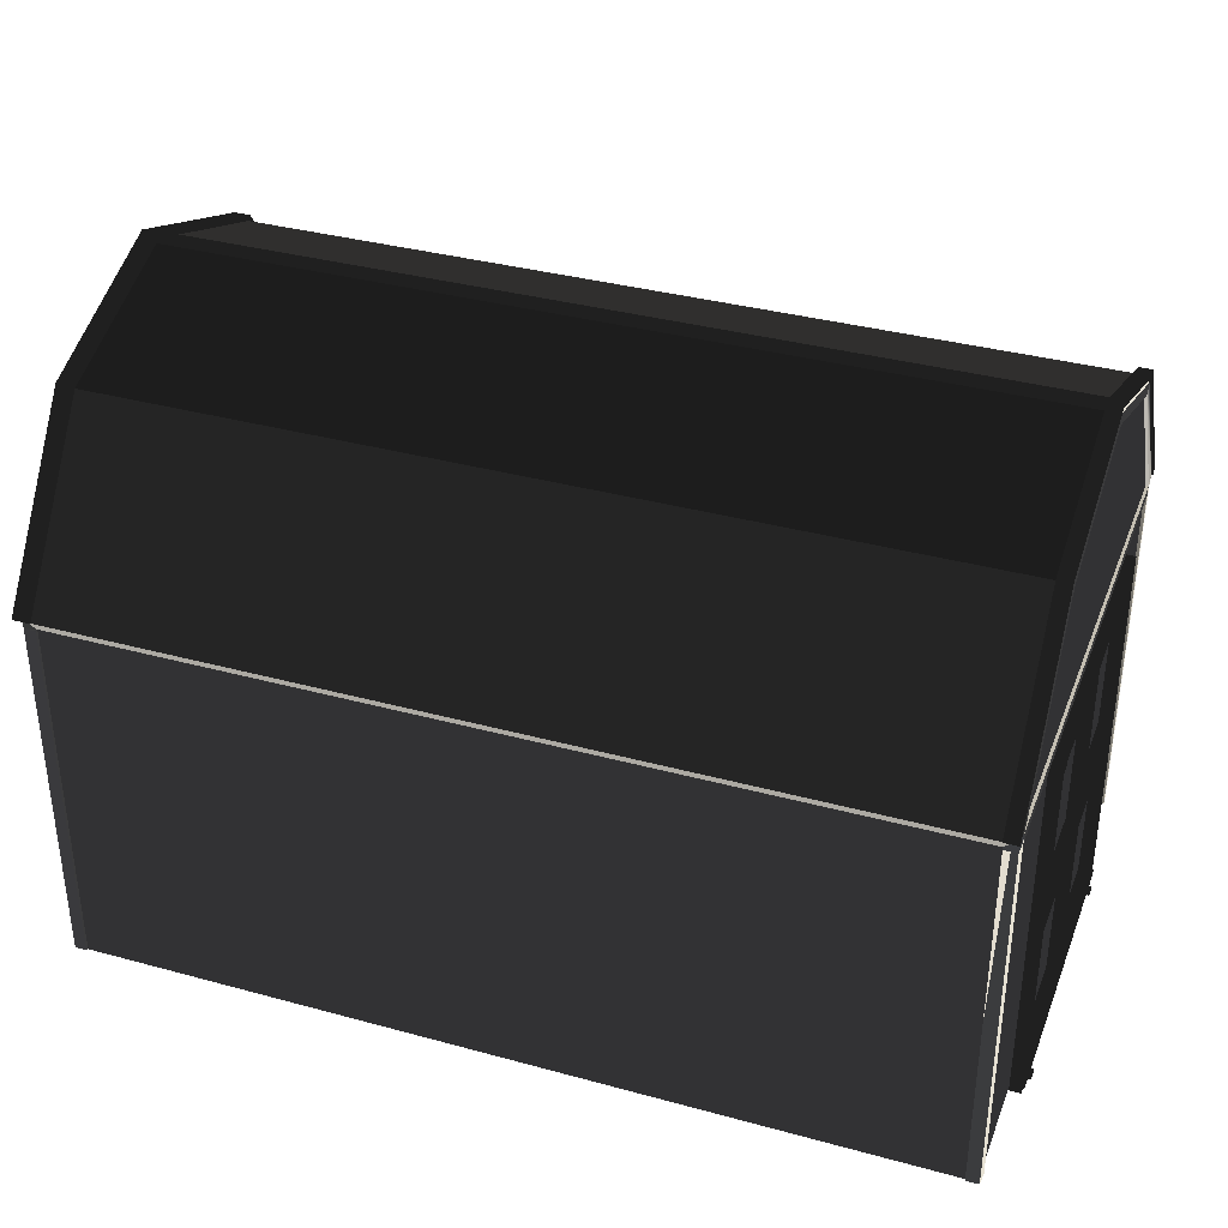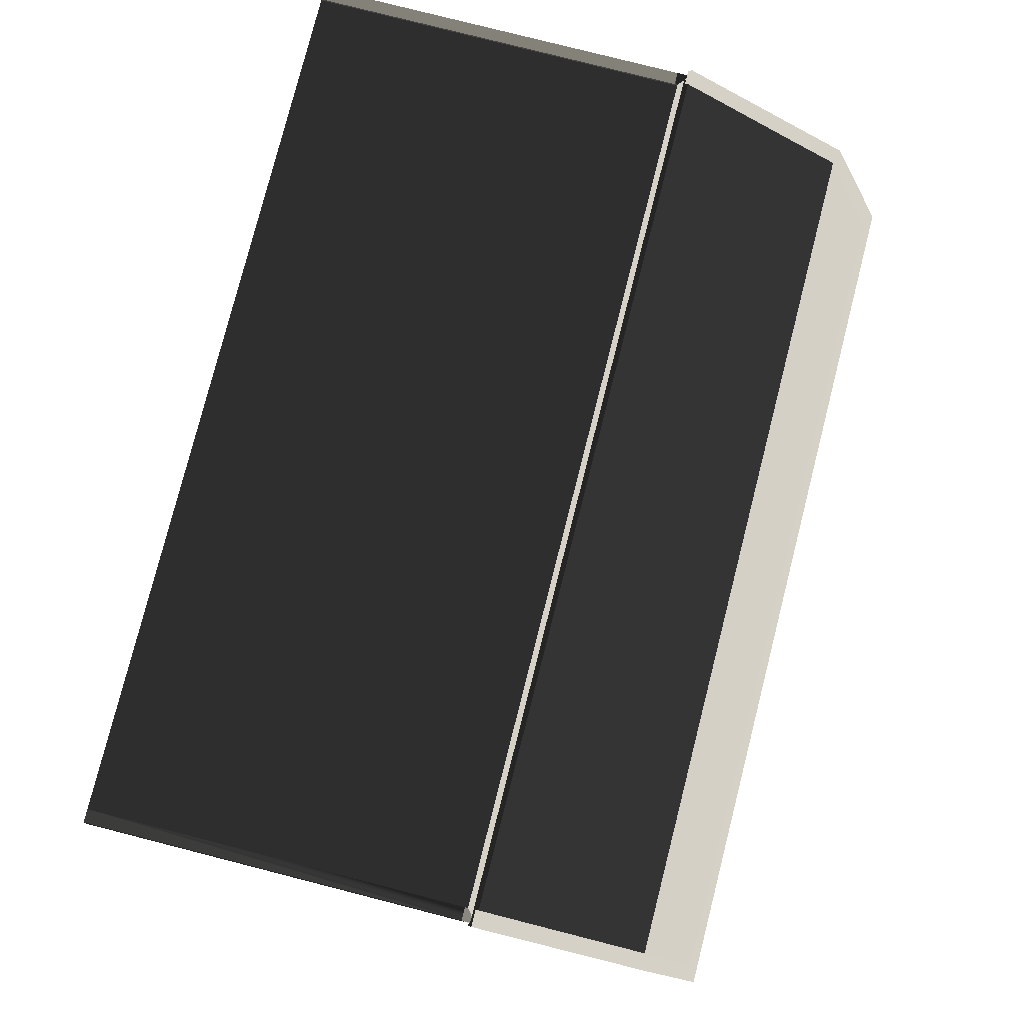
<metadata>
{"format":"obj","ext":"obj","renderer":"f3d","projection":"perspective","resolution":1024,"background":"white","views":[{"elev":35.5,"azim":-160.2,"up":"+Y"},{"elev":79.3,"azim":104.3,"up":"+Z"}]}
</metadata>
<code>
v  -116.9 0 70.67
v  73.52 0 70.67
v  -116.9 0 -49.33
v  73.52 0 -49.33
v  -116.9 83.38 70.67
v  73.52 83.38 70.67
v  -116.9 83.38 -49.33
v  73.52 83.38 -49.33
v  -116.9 0 10.67
v  73.52 0 10.67
v  73.52 132.7 10.67
v  -116.9 132.7 10.67
v  -116.9 0 45.54
v  73.52 0 -24.21
v  73.52 119.6 45.54
v  -116.9 119.6 -24.21
v  -116.9 0 -24.21
v  73.52 0 45.54
v  73.52 119.6 -24.21
v  -116.9 119.6 45.54
g Box001
f -20 -8 -3 -19
f -16 -15 -6 -1
f -20 -19 -15 -16
f -19 -3 -6 -15
f -17 -18 -14 -13
f -18 -4 -5 -14
f -12 -4 -7 -11
f -10 -2 -5 -9
f -11 -7 -2 -10
f -12 -8 -1 -9
f -8 -12 -11 -3
f -6 -10 -9 -1
f -3 -11 -10 -6
f -4 -12 -9 -5
f -4 -18 -17 -7
f -2 -13 -14 -5
f -7 -17 -13 -2
f -8 -20 -16 -1
v  -116.1 84.39 72.68
v  74.71 84.39 72.68
v  74.71 121.2 47.05
v  -116.1 121.2 47.05
v  74.71 134.8 10.67
v  74.71 121.2 -25.72
v  -116.1 121.2 -25.72
v  -116.1 134.8 10.67
v  74.71 84.39 -51.35
v  -116.1 84.39 -51.35
v  -116.1 83 70.67
v  74.71 83 70.67
v  74.71 119.2 45.54
v  -116.1 119.2 45.54
v  74.71 132.3 10.67
v  74.71 119.2 -24.21
v  -116.1 119.2 -24.21
v  -116.1 132.3 10.67
v  74.71 83 -49.33
v  -116.1 83 -49.33
g Object001
f -17 -20 -19 -18
f -13 -16 -15 -14
f -17 -18 -16 -13
f -14 -15 -12 -11
f -9 -10 -7 -8
f -5 -6 -3 -4
f -6 -8 -7 -3
f -2 -5 -4 -1
f -9 -8 -18 -19
f -7 -10 -20 -17
f -10 -9 -19 -20
f -4 -3 -13 -14
f -6 -5 -15 -16
f -3 -7 -17 -13
f -8 -6 -16 -18
f -2 -1 -11 -12
f -1 -4 -14 -11
f -5 -2 -12 -15
v  -117.4 0.09728 71.09
v  73.95 0.09728 71.09
v  -117.4 0.09728 -49.76
v  73.95 0.09728 -49.76
v  -117.4 84.46 70.98
v  74.03 84.46 70.98
v  -117.4 84.46 -49.65
v  74.03 84.46 -49.65
v  74.12 133.8 10.67
v  -117.5 133.8 10.67
v  74.12 120.7 45.54
v  -117.5 120.7 -24.21
v  74.12 120.7 -24.21
v  -117.5 120.7 45.54
v  -114.6 0.09728 71.27
v  71.19 0.09728 71.27
v  71.19 82.12 71.27
v  -114.6 82.12 71.27
v  74.12 0.09728 68.33
v  74.12 0.09728 -47
v  74.12 83.73 -47
v  74.12 118.8 -22.71
v  74.12 131.3 10.67
v  74.12 118.8 44.04
v  74.12 83.73 68.33
v  71.19 0.09728 -49.93
v  -114.6 0.09728 -49.93
v  -114.6 82.12 -49.93
v  71.19 82.12 -49.93
v  -117.5 0.09728 -47
v  -117.5 0.09728 68.33
v  -117.5 83.73 68.33
v  -117.5 118.8 44.04
v  -117.5 131.3 10.67
v  -117.5 118.8 -22.71
v  -117.5 83.73 -47
v  73.95 81.46 71.09
v  -117.4 81.46 71.09
v  73.95 81.46 -49.76
v  -117.4 81.46 -49.76
v  71.19 81.46 71.27
v  -114.6 81.46 71.27
v  74.12 81.46 -47
v  74.12 81.46 68.33
v  -114.6 81.46 -49.93
v  71.19 81.46 -49.93
v  -117.5 81.46 68.33
v  -117.5 81.46 -47
v  -116.9 0.09728 70.67
v  73.52 0.09728 70.67
v  -116.9 0.09728 -49.33
v  73.52 0.09728 -49.33
v  -116.9 84.46 70.67
v  73.52 84.46 70.67
v  -116.9 84.46 -49.33
v  73.52 84.46 -49.33
v  73.52 133.8 10.67
v  -116.9 133.8 10.67
v  73.52 120.7 45.54
v  -116.9 120.7 -24.21
v  73.52 120.7 -24.21
v  -116.9 120.7 45.54
v  -114.6 0.09728 70.67
v  71.19 0.09728 70.67
v  71.19 82.12 70.67
v  -114.6 82.12 70.67
v  73.52 0.09728 68.33
v  73.52 0.09728 -47
v  73.52 83.73 -47
v  73.52 118.8 -22.71
v  73.52 131.3 10.67
v  73.52 118.8 44.04
v  73.52 83.73 68.33
v  71.19 0.09728 -49.33
v  -114.6 0.09728 -49.33
v  -114.6 82.12 -49.33
v  71.19 82.12 -49.33
v  -116.9 0.09728 -47
v  -116.9 0.09728 68.33
v  -116.9 83.73 68.33
v  -116.9 118.8 44.04
v  -116.9 131.3 10.67
v  -116.9 118.8 -22.71
v  -116.9 83.73 -47
v  73.52 81.46 70.67
v  -116.9 81.46 70.67
v  73.52 81.46 -49.33
v  -116.9 81.46 -49.33
v  71.19 81.46 70.67
v  -114.6 81.46 70.67
v  73.52 81.46 -47
v  73.52 81.46 68.33
v  -114.6 81.46 -49.33
v  71.19 81.46 -49.33
v  -116.9 81.46 68.33
v  -116.9 81.46 -47
g Box002
f -81 -95 -60 -56
f -79 -80 -91 -92
f -79 -92 -59 -55
f -77 -93 -58 -54
f -75 -76 -89 -84
f -74 -75 -84 -88
f -73 -74 -88 -86
f -72 -73 -86 -91
f -72 -91 -60 -53
f -70 -94 -57 -52
f -68 -69 -90 -89
f -68 -89 -58 -51
f -66 -96 -59 -50
f -64 -65 -92 -83
f -63 -64 -83 -87
f -62 -63 -87 -85
f -61 -62 -85 -90
f -61 -90 -57 -49
f -80 -56 -60 -91
f -55 -59 -96 -82
f -76 -54 -58 -89
f -53 -60 -95 -78
f -69 -52 -57 -90
f -51 -58 -93 -71
f -65 -50 -59 -92
f -49 -57 -94 -67
f -65 -61 -49 -50
f -76 -72 -53 -54
f -12 -47 -33 -8
f -43 -32 -31 -44
f -11 -44 -31 -7
f -10 -45 -29 -6
f -41 -28 -27 -36
f -36 -27 -26 -40
f -40 -26 -25 -38
f -38 -25 -24 -43
f -12 -43 -24 -5
f -9 -46 -22 -4
f -42 -21 -20 -41
f -10 -41 -20 -3
f -11 -48 -18 -2
f -44 -17 -16 -35
f -35 -16 -15 -39
f -39 -15 -14 -37
f -37 -14 -13 -42
f -9 -42 -13 -1
f -12 -8 -32 -43
f -48 -11 -7 -34
f -10 -6 -28 -41
f -47 -12 -5 -30
f -9 -4 -21 -42
f -45 -10 -3 -23
f -11 -2 -17 -44
f -46 -9 -1 -19
f -1 -13 -17 -2
f -5 -24 -28 -6
f -8 -33 -81 -56
f -33 -47 -95 -81
f -43 -44 -92 -91
f -31 -32 -80 -79
f -7 -31 -79 -55
f -6 -29 -77 -54
f -29 -45 -93 -77
f -41 -36 -84 -89
f -27 -28 -76 -75
f -36 -40 -88 -84
f -26 -27 -75 -74
f -40 -38 -86 -88
f -25 -26 -74 -73
f -38 -43 -91 -86
f -24 -25 -73 -72
f -4 -22 -70 -52
f -22 -46 -94 -70
f -42 -41 -89 -90
f -20 -21 -69 -68
f -3 -20 -68 -51
f -2 -18 -66 -50
f -18 -48 -96 -66
f -44 -35 -83 -92
f -16 -17 -65 -64
f -35 -39 -87 -83
f -15 -16 -64 -63
f -39 -37 -85 -87
f -14 -15 -63 -62
f -37 -42 -90 -85
f -13 -14 -62 -61
f -32 -8 -56 -80
f -48 -34 -82 -96
f -34 -7 -55 -82
f -47 -30 -78 -95
f -30 -5 -53 -78
f -21 -4 -52 -69
f -45 -23 -71 -93
f -23 -3 -51 -71
f -46 -19 -67 -94
f -19 -1 -49 -67
f -1 -2 -50 -49
f -17 -13 -61 -65
f -5 -6 -54 -53
f -28 -24 -72 -76
v  -119.6 0 45.55
v  -119.6 81.54 45.55
v  -119.6 0 -24.21
v  -119.6 81.54 -24.21
v  -119.6 1.407 43.25
v  -119.6 1.407 -21.91
v  -119.6 79.11 43.25
v  -119.6 79.11 -21.91
v  -117.1 0 45.55
v  -117.1 81.54 45.55
v  -117.1 0 -24.21
v  -117.1 81.54 -24.21
v  -117.1 1.407 43.25
v  -117.1 1.407 -21.91
v  -117.1 79.11 43.25
v  -117.1 79.11 -21.91
v  -119.6 77.46 -22.44
v  -119.6 77.46 -21.97
v  -119.6 79.27 -22.44
v  -119.6 79.27 -21.97
v  -119.6 78.67 -22.44
v  -119.6 78.06 -22.44
v  -119.6 78.06 -21.97
v  -119.6 78.67 -21.97
v  -119.6 78.24 -19.3
v  -119.6 78.48 -19.3
v  -119.6 77.46 -22.44
v  -119.6 77.46 -21.97
v  -119.6 79.27 -22.44
v  -119.6 79.27 -21.97
v  -119.6 78.67 -22.44
v  -119.6 78.06 -22.44
v  -119.6 78.06 -21.97
v  -119.6 78.67 -21.97
v  -119.6 78.24 -19.3
v  -119.6 78.48 -19.3
v  -119.4 1.407 10.68
v  -119.4 1.407 43.25
v  -119.4 40.04 43.25
v  -119.4 40.04 10.68
v  -119.4 1.407 -21.93
v  -119.4 1.407 10.66
v  -119.4 40.04 10.66
v  -119.4 40.04 -21.93
v  -119.4 41.5 43.25
v  -119.4 79.2 43.25
v  -119.4 79.2 10.68
v  -119.4 41.5 10.68
v  -119.4 41.5 10.66
v  -119.4 79.2 10.66
v  -119.4 79.2 -21.93
v  -119.4 41.5 -21.93
v  -119.4 2.814 11.78
v  -119.4 2.814 41.85
v  -119.4 39.32 41.85
v  -119.4 39.32 11.78
v  -119.4 2.814 -20.52
v  -119.4 2.814 9.566
v  -119.4 39.32 9.566
v  -119.4 39.32 -20.52
v  -119.4 42.23 41.85
v  -119.4 77.8 41.85
v  -119.4 77.8 11.78
v  -119.4 42.23 11.78
v  -119.4 42.23 9.566
v  -119.4 77.8 9.566
v  -119.4 77.8 -20.52
v  -119.4 42.23 -20.52
v  -117 1.407 10.68
v  -117 1.407 43.25
v  -117 40.04 43.25
v  -117 40.04 10.68
v  -117 1.407 -21.93
v  -117 1.407 10.66
v  -117 40.04 10.66
v  -117 40.04 -21.93
v  -117 41.5 43.25
v  -117 79.2 43.25
v  -117 79.2 10.68
v  -117 41.5 10.68
v  -117 41.5 10.66
v  -117 79.2 10.66
v  -117 79.2 -21.93
v  -117 41.5 -21.93
v  -117 2.814 11.78
v  -117 2.814 41.85
v  -117 39.32 41.85
v  -117 39.32 11.78
v  -117 2.814 -20.52
v  -117 2.814 9.566
v  -117 39.32 9.566
v  -117 39.32 -20.52
v  -117 42.23 41.85
v  -117 77.8 41.85
v  -117 77.8 11.78
v  -117 42.23 11.78
v  -117 42.23 9.566
v  -117 77.8 9.566
v  -117 77.8 -20.52
v  -117 42.23 -20.52
v  -119.9 0 44.24
v  -38.59 -0 44.24
v  -119.9 0 -22.74
v  -38.59 -0 -22.74
v  -119.9 1.29 44.24
v  -38.59 1.29 44.24
v  -119.9 1.29 -22.74
v  -38.59 1.29 -22.74
v  -120.5 -1.015 -16.92
v  -38.23 -1.015 -16.92
v  -120.5 -1.015 -18.88
v  -38.23 -1.015 -18.88
v  -120.5 0.03683 -16.92
v  -38.23 0.03683 -16.92
v  -120.5 0.03683 -18.88
v  -38.23 0.03683 -18.88
v  -120.5 -1.015 40.39
v  -38.23 -1.015 40.39
v  -120.5 -1.015 38.43
v  -38.23 -1.015 38.43
v  -120.5 0.03683 40.39
v  -38.23 0.03683 40.39
v  -120.5 0.03683 38.43
v  -38.23 0.03683 38.43
v  -119.6 1.344 -22.44
v  -119.6 1.344 -21.97
v  -119.6 3.151 -22.44
v  -119.6 3.151 -21.97
v  -119.6 2.553 -22.44
v  -119.6 1.943 -22.44
v  -119.6 1.943 -21.97
v  -119.6 2.553 -21.97
v  -119.6 2.127 -19.3
v  -119.6 2.369 -19.3
v  -119.6 1.344 -22.44
v  -119.6 1.344 -21.97
v  -119.6 3.151 -22.44
v  -119.6 3.151 -21.97
v  -119.6 2.553 -22.44
v  -119.6 1.943 -22.44
v  -119.6 1.943 -21.97
v  -119.6 2.553 -21.97
v  -119.6 2.127 -19.3
v  -119.6 2.369 -19.3
v  -119.6 1.344 43.82
v  -119.6 1.344 43.35
v  -119.6 3.151 43.82
v  -119.6 3.151 43.35
v  -119.6 2.553 43.82
v  -119.6 1.943 43.82
v  -119.6 1.943 43.35
v  -119.6 2.553 43.35
v  -119.6 2.127 40.67
v  -119.6 2.369 40.67
v  -119.6 1.344 43.82
v  -119.6 1.344 43.35
v  -119.6 3.151 43.82
v  -119.6 3.151 43.35
v  -119.6 2.553 43.82
v  -119.6 1.943 43.82
v  -119.6 1.943 43.35
v  -119.6 2.553 43.35
v  -119.6 2.127 40.67
v  -119.6 2.369 40.67
v  -119.6 39.89 -22.44
v  -119.6 39.89 -21.97
v  -119.6 41.7 -22.44
v  -119.6 41.7 -21.97
v  -119.6 41.1 -22.44
v  -119.6 40.49 -22.44
v  -119.6 40.49 -21.97
v  -119.6 41.1 -21.97
v  -119.6 40.68 -19.3
v  -119.6 40.92 -19.3
v  -119.6 39.89 -22.44
v  -119.6 39.89 -21.97
v  -119.6 41.7 -22.44
v  -119.6 41.7 -21.97
v  -119.6 41.1 -22.44
v  -119.6 40.49 -22.44
v  -119.6 40.49 -21.97
v  -119.6 41.1 -21.97
v  -119.6 40.68 -19.3
v  -119.6 40.92 -19.3
v  -119.6 39.65 43.82
v  -119.6 39.65 43.35
v  -119.6 41.46 43.82
v  -119.6 41.46 43.35
v  -119.6 40.86 43.82
v  -119.6 40.25 43.82
v  -119.6 40.25 43.35
v  -119.6 40.86 43.35
v  -119.6 40.44 40.67
v  -119.6 40.68 40.67
v  -119.6 39.65 43.82
v  -119.6 39.65 43.35
v  -119.6 41.46 43.82
v  -119.6 41.46 43.35
v  -119.6 40.86 43.82
v  -119.6 40.25 43.82
v  -119.6 40.25 43.35
v  -119.6 40.86 43.35
v  -119.6 40.44 40.67
v  -119.6 40.68 40.67
v  -119.6 77.61 43.82
v  -119.6 77.61 43.35
v  -119.6 79.41 43.82
v  -119.6 79.41 43.35
v  -119.6 78.82 43.82
v  -119.6 78.21 43.82
v  -119.6 78.21 43.35
v  -119.6 78.82 43.35
v  -119.6 78.39 40.67
v  -119.6 78.63 40.67
v  -119.6 77.61 43.82
v  -119.6 77.61 43.35
v  -119.6 79.41 43.82
v  -119.6 79.41 43.35
v  -119.6 78.82 43.82
v  -119.6 78.21 43.82
v  -119.6 78.21 43.35
v  -119.6 78.82 43.35
v  -119.6 78.39 40.67
v  -119.6 78.63 40.67
g Object007
f -219 -222 -224 -220
f -220 -224 -223 -218
f -217 -221 -222 -219
f -218 -223 -221 -217
f -216 -214 -211 -212
f -215 -216 -212 -210
f -214 -213 -209 -211
f -213 -215 -210 -209
f -212 -211 -219 -220
f -214 -216 -224 -222
f -210 -212 -220 -218
f -216 -215 -223 -224
f -211 -209 -217 -219
f -213 -214 -222 -221
f -209 -210 -218 -217
f -215 -213 -221 -223
f -203 -202 -201 -204
f -208 -207 -202 -203
f -205 -206 -204 -201
f -201 -202 -200 -199
f -191 -192 -193 -194
f -192 -197 -198 -193
f -194 -196 -195 -191
f -190 -192 -191 -189
f -203 -204 -194 -193
f -207 -208 -198 -197
f -202 -207 -197 -192
f -208 -203 -193 -198
f -206 -205 -195 -196
f -204 -206 -196 -194
f -205 -201 -191 -195
f -200 -202 -192 -190
f -199 -200 -190 -189
f -201 -199 -189 -191
f -171 -172 -188 -187
f -170 -171 -187 -186
f -172 -169 -185 -188
f -167 -168 -184 -183
f -166 -167 -183 -182
f -168 -165 -181 -184
f -163 -164 -180 -179
f -162 -163 -179 -178
f -161 -162 -178 -177
f -169 -170 -186 -185
f -177 -185 -186 -180
f -177 -180 -164 -161
f -159 -160 -176 -175
f -158 -159 -175 -174
f -157 -158 -174 -173
f -165 -166 -182 -181
f -173 -181 -182 -176
f -173 -176 -160 -157
f -156 -140 -139 -155
f -155 -139 -138 -154
f -153 -137 -140 -156
f -152 -136 -135 -151
f -151 -135 -134 -150
f -149 -133 -136 -152
f -148 -132 -131 -147
f -147 -131 -130 -146
f -146 -130 -129 -145
f -154 -138 -137 -153
f -154 -153 -145 -148
f -132 -148 -145 -129
f -144 -128 -127 -143
f -143 -127 -126 -142
f -142 -126 -125 -141
f -150 -134 -133 -149
f -150 -149 -141 -144
f -128 -144 -141 -125
f -156 -155 -187 -188
f -139 -140 -172 -171
f -155 -154 -186 -187
f -138 -139 -171 -170
f -153 -156 -188 -185
f -140 -137 -169 -172
f -152 -151 -183 -184
f -135 -136 -168 -167
f -151 -150 -182 -183
f -134 -135 -167 -166
f -149 -152 -184 -181
f -136 -133 -165 -168
f -148 -147 -179 -180
f -131 -132 -164 -163
f -147 -146 -178 -179
f -130 -131 -163 -162
f -146 -145 -177 -178
f -129 -130 -162 -161
f -137 -138 -170 -169
f -145 -153 -185 -177
f -154 -148 -180 -186
f -132 -129 -161 -164
f -144 -143 -175 -176
f -127 -128 -160 -159
f -143 -142 -174 -175
f -126 -127 -159 -158
f -142 -141 -173 -174
f -125 -126 -158 -157
f -133 -134 -166 -165
f -141 -149 -181 -173
f -150 -144 -176 -182
f -128 -125 -157 -160
f -124 -122 -121 -123
f -120 -119 -117 -118
f -124 -123 -119 -120
f -123 -121 -117 -119
f -121 -122 -118 -117
f -122 -124 -120 -118
f -116 -114 -113 -115
f -112 -111 -109 -110
f -116 -115 -111 -112
f -115 -113 -109 -111
f -113 -114 -110 -109
f -114 -116 -112 -110
f -108 -106 -105 -107
f -104 -103 -101 -102
f -108 -107 -103 -104
f -107 -105 -101 -103
f -105 -106 -102 -101
f -106 -108 -104 -102
f -95 -94 -93 -96
f -100 -99 -94 -95
f -97 -98 -96 -93
f -93 -94 -92 -91
f -83 -84 -85 -86
f -84 -89 -90 -85
f -86 -88 -87 -83
f -82 -84 -83 -81
f -95 -96 -86 -85
f -99 -100 -90 -89
f -94 -99 -89 -84
f -100 -95 -85 -90
f -98 -97 -87 -88
f -96 -98 -88 -86
f -97 -93 -83 -87
f -92 -94 -84 -82
f -91 -92 -82 -81
f -93 -91 -81 -83
f -73 -74 -75 -76
f -74 -79 -80 -75
f -76 -78 -77 -73
f -72 -74 -73 -71
f -65 -64 -63 -66
f -70 -69 -64 -65
f -67 -68 -66 -63
f -63 -64 -62 -61
f -66 -76 -75 -65
f -70 -80 -79 -69
f -69 -79 -74 -64
f -65 -75 -80 -70
f -67 -77 -78 -68
f -68 -78 -76 -66
f -63 -73 -77 -67
f -64 -74 -72 -62
f -62 -72 -71 -61
f -61 -71 -73 -63
f -55 -54 -53 -56
f -60 -59 -54 -55
f -57 -58 -56 -53
f -53 -54 -52 -51
f -43 -44 -45 -46
f -44 -49 -50 -45
f -46 -48 -47 -43
f -42 -44 -43 -41
f -55 -56 -46 -45
f -59 -60 -50 -49
f -54 -59 -49 -44
f -60 -55 -45 -50
f -58 -57 -47 -48
f -56 -58 -48 -46
f -57 -53 -43 -47
f -52 -54 -44 -42
f -51 -52 -42 -41
f -53 -51 -41 -43
f -33 -34 -35 -36
f -34 -39 -40 -35
f -36 -38 -37 -33
f -32 -34 -33 -31
f -25 -24 -23 -26
f -30 -29 -24 -25
f -27 -28 -26 -23
f -23 -24 -22 -21
f -26 -36 -35 -25
f -30 -40 -39 -29
f -29 -39 -34 -24
f -25 -35 -40 -30
f -27 -37 -38 -28
f -28 -38 -36 -26
f -23 -33 -37 -27
f -24 -34 -32 -22
f -22 -32 -31 -21
f -21 -31 -33 -23
f -13 -14 -15 -16
f -14 -19 -20 -15
f -16 -18 -17 -13
f -12 -14 -13 -11
f -5 -4 -3 -6
f -10 -9 -4 -5
f -7 -8 -6 -3
f -3 -4 -2 -1
f -6 -16 -15 -5
f -10 -20 -19 -9
f -9 -19 -14 -4
f -5 -15 -20 -10
f -7 -17 -18 -8
f -8 -18 -16 -6
f -3 -13 -17 -7
f -4 -14 -12 -2
f -2 -12 -11 -1
f -1 -11 -13 -3
v  74.71 84.45 73.81
v  74.71 122 48.08
v  -117.7 122 48.08
v  -117.7 84.45 73.81
v  74.71 122 -26.34
v  -117.7 122 -26.34
v  -117.7 136.1 10.63
v  74.71 136.1 10.63
v  74.71 84.84 -52.03
v  -117.7 84.84 -52.03
v  71.12 84.45 73.81
v  71.12 122 48.08
v  71.12 135.5 12.29
v  -114.7 135.5 12.29
v  -114.7 122 48.08
v  -114.7 84.45 73.81
v  -114.7 122 -26.34
v  -114.7 135.5 8.975
v  71.12 135.5 8.975
v  71.12 122 -26.34
v  71.12 84.83 -52.04
v  -114.7 84.83 -52.04
v  74.71 83.73 72.76
v  74.71 121 47.3
v  -117.7 121 47.3
v  -117.7 83.73 72.76
v  74.71 121 -25.55
v  -117.7 121 -25.55
v  -117.7 134.8 10.63
v  74.71 134.8 10.63
v  74.71 84.11 -50.98
v  -117.7 84.11 -50.98
v  71.12 83.73 72.76
v  71.12 121 47.3
v  71.12 134.3 11.84
v  -114.7 134.3 11.84
v  -114.7 121 47.3
v  -114.7 83.73 72.76
v  -114.7 121 -25.55
v  -114.7 134.3 9.423
v  71.11 134.3 9.423
v  71.12 121 -25.55
v  71.12 84.11 -50.99
v  -114.7 84.11 -50.99
g Object009
f -44 -43 -33 -34
f -43 -37 -32 -33
f -37 -38 -31 -32
f -38 -42 -30 -31
f -42 -41 -29 -30
f -39 -38 -27 -28
f -38 -37 -26 -27
f -37 -40 -25 -26
f -40 -36 -24 -25
f -35 -39 -28 -23
f -11 -21 -22 -12
f -10 -15 -21 -11
f -9 -16 -15 -10
f -8 -20 -16 -9
f -7 -19 -20 -8
f -5 -16 -17 -6
f -4 -15 -16 -5
f -3 -18 -15 -4
f -2 -14 -18 -3
f -6 -17 -13 -1
f -43 -44 -22 -21
f -34 -33 -11 -12
f -44 -34 -12 -22
f -37 -43 -21 -15
f -33 -32 -10 -11
f -32 -31 -9 -10
f -42 -38 -16 -20
f -31 -30 -8 -9
f -41 -42 -20 -19
f -29 -41 -19 -7
f -30 -29 -7 -8
f -38 -39 -17 -16
f -28 -27 -5 -6
f -27 -26 -4 -5
f -40 -37 -15 -18
f -26 -25 -3 -4
f -36 -40 -18 -14
f -24 -36 -14 -2
f -25 -24 -2 -3
f -39 -35 -13 -17
f -23 -28 -6 -1
f -35 -23 -1 -13

</code>
